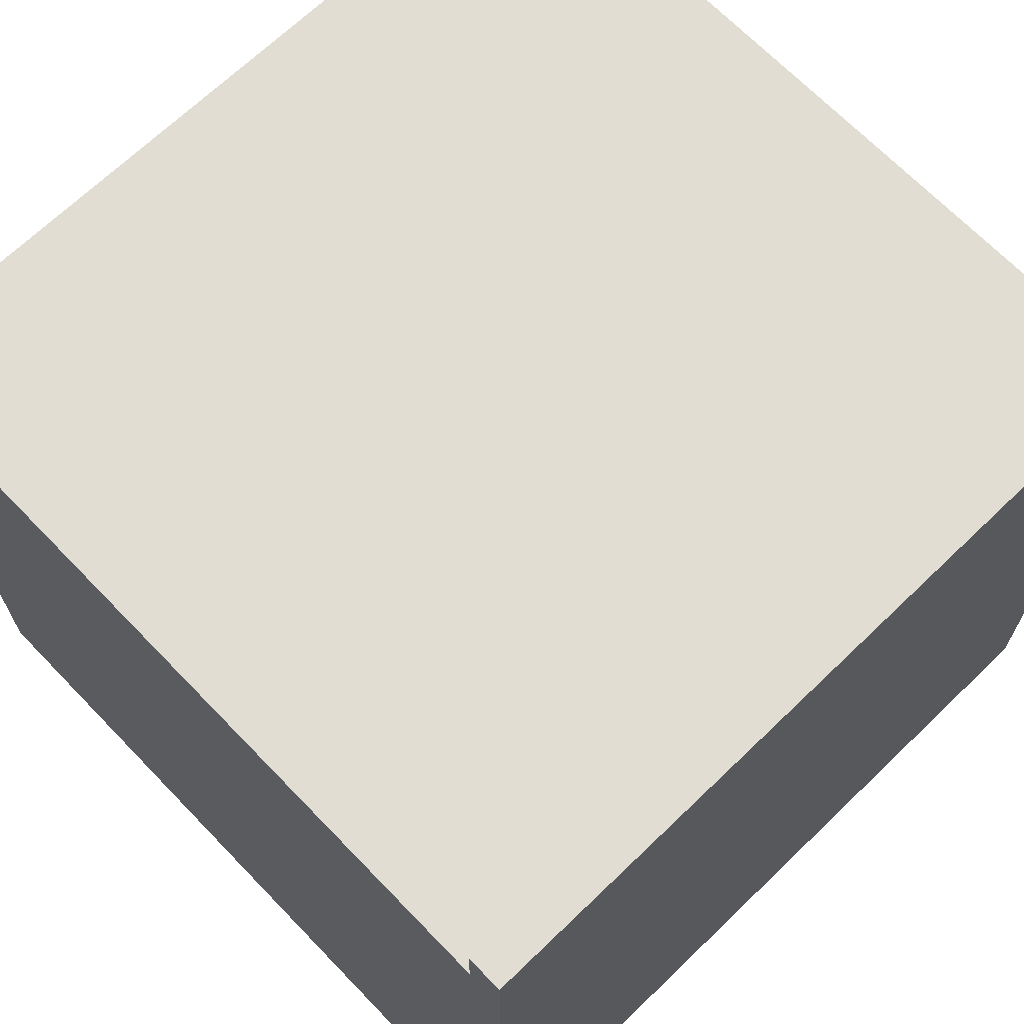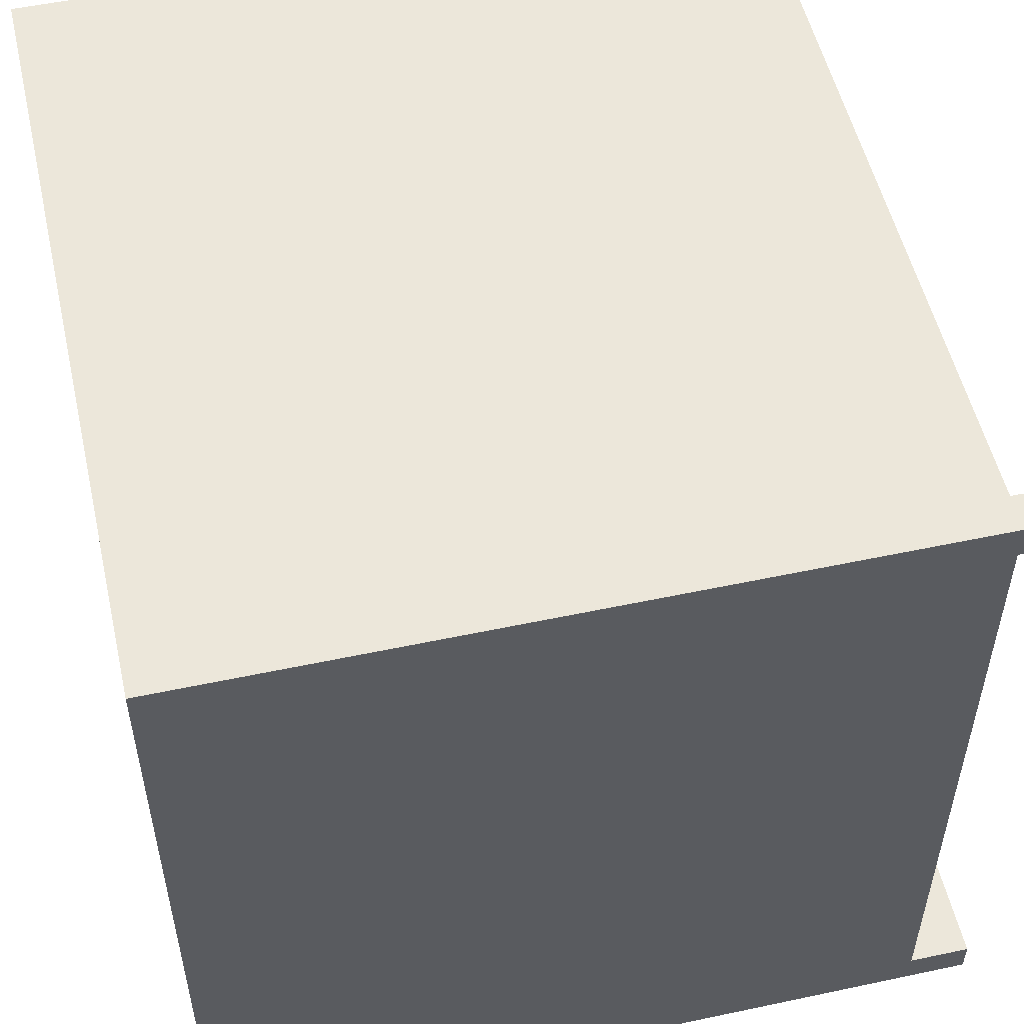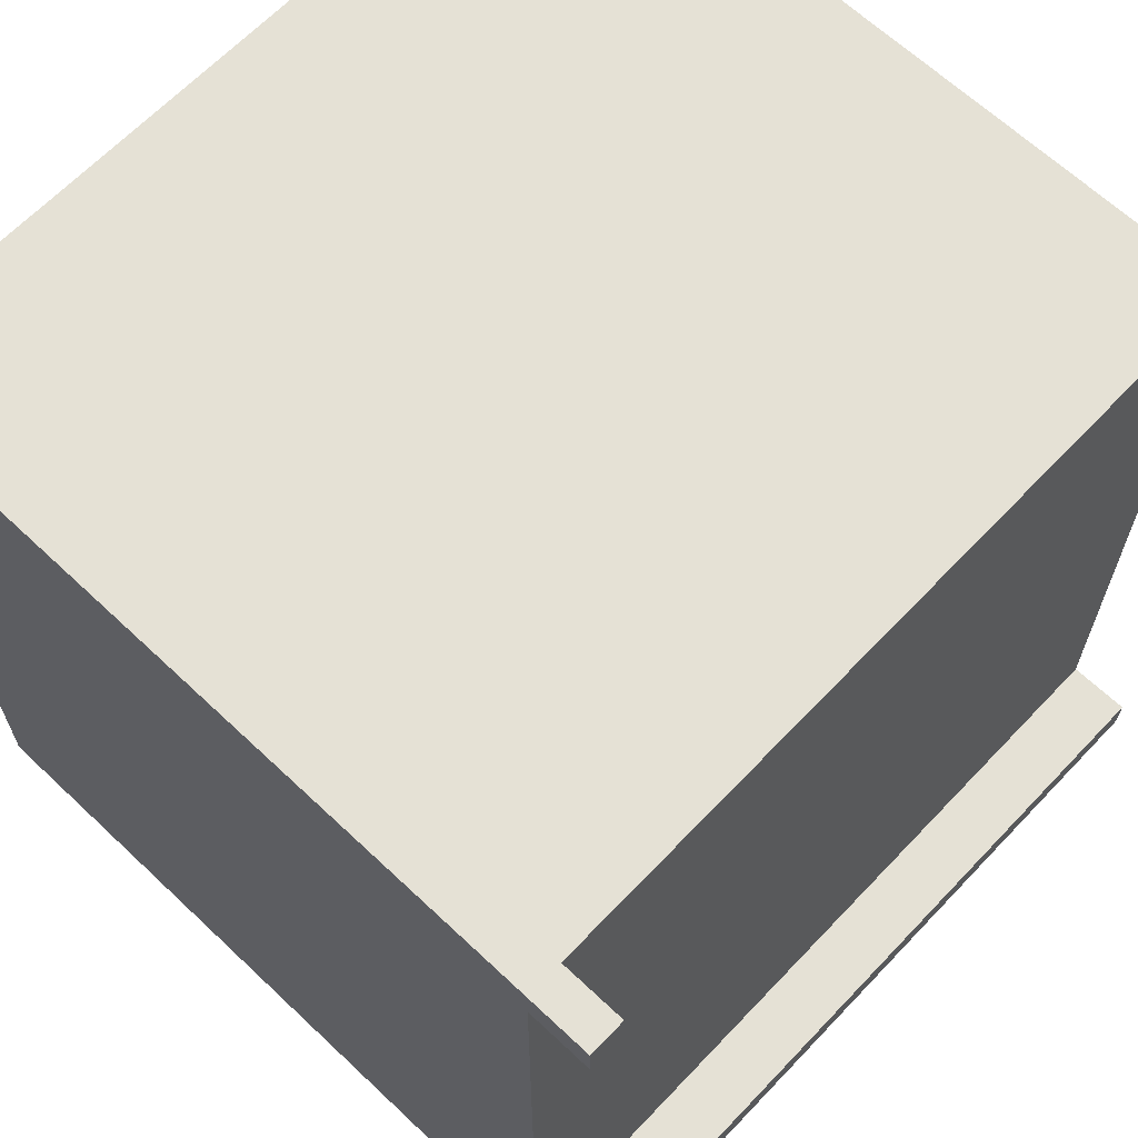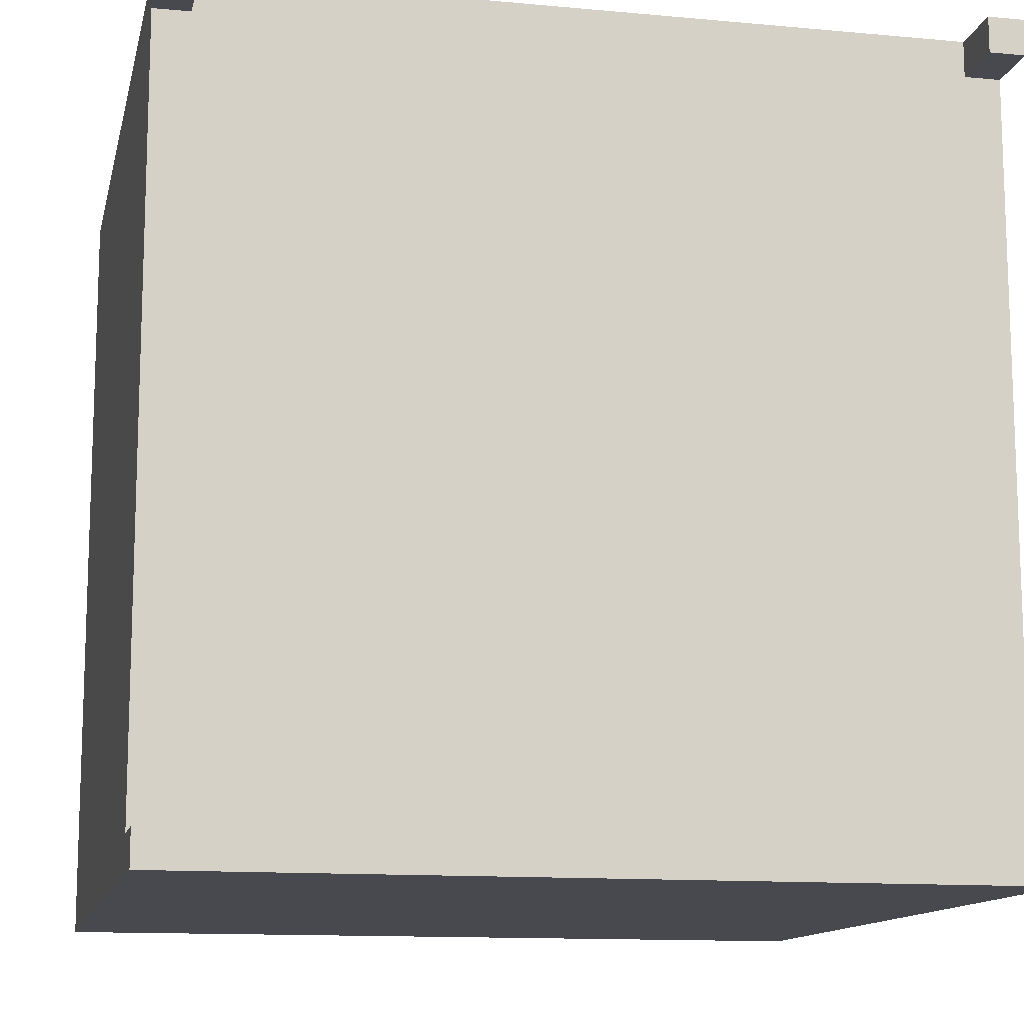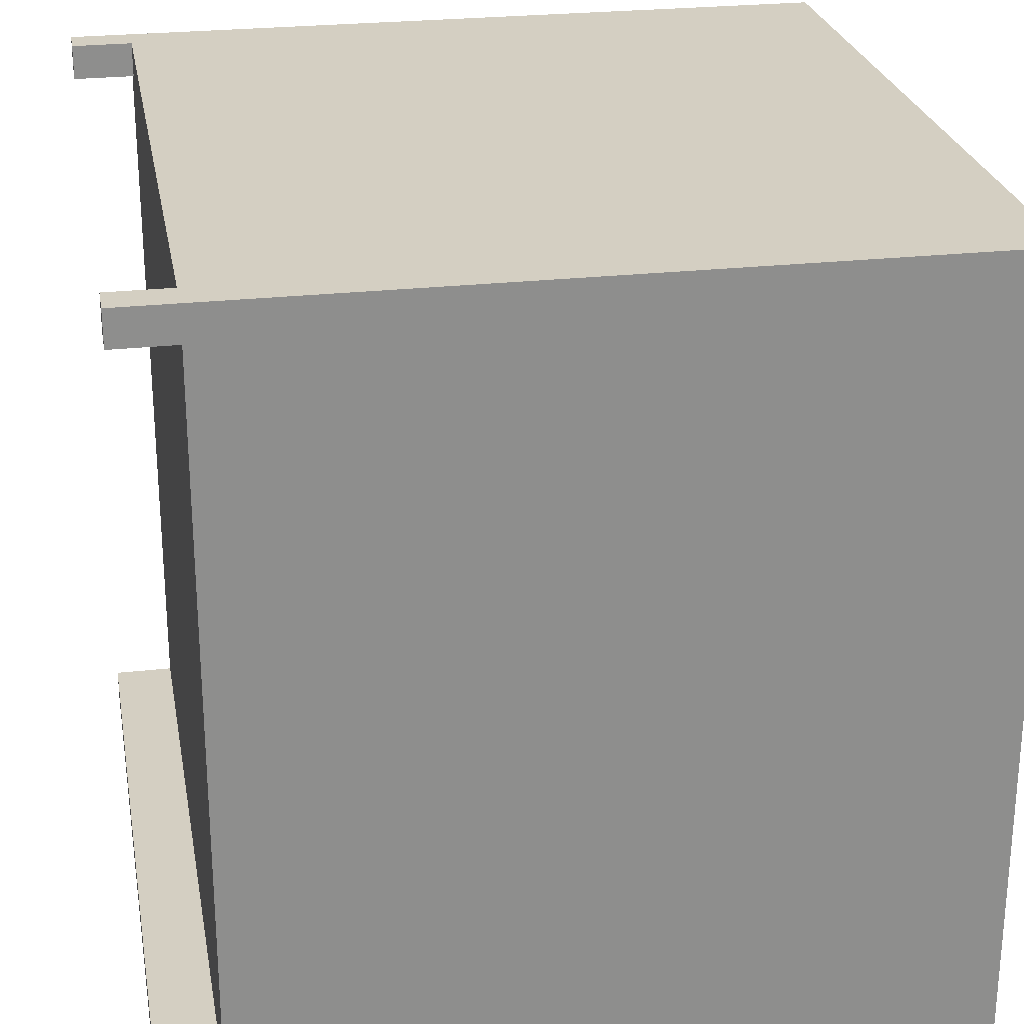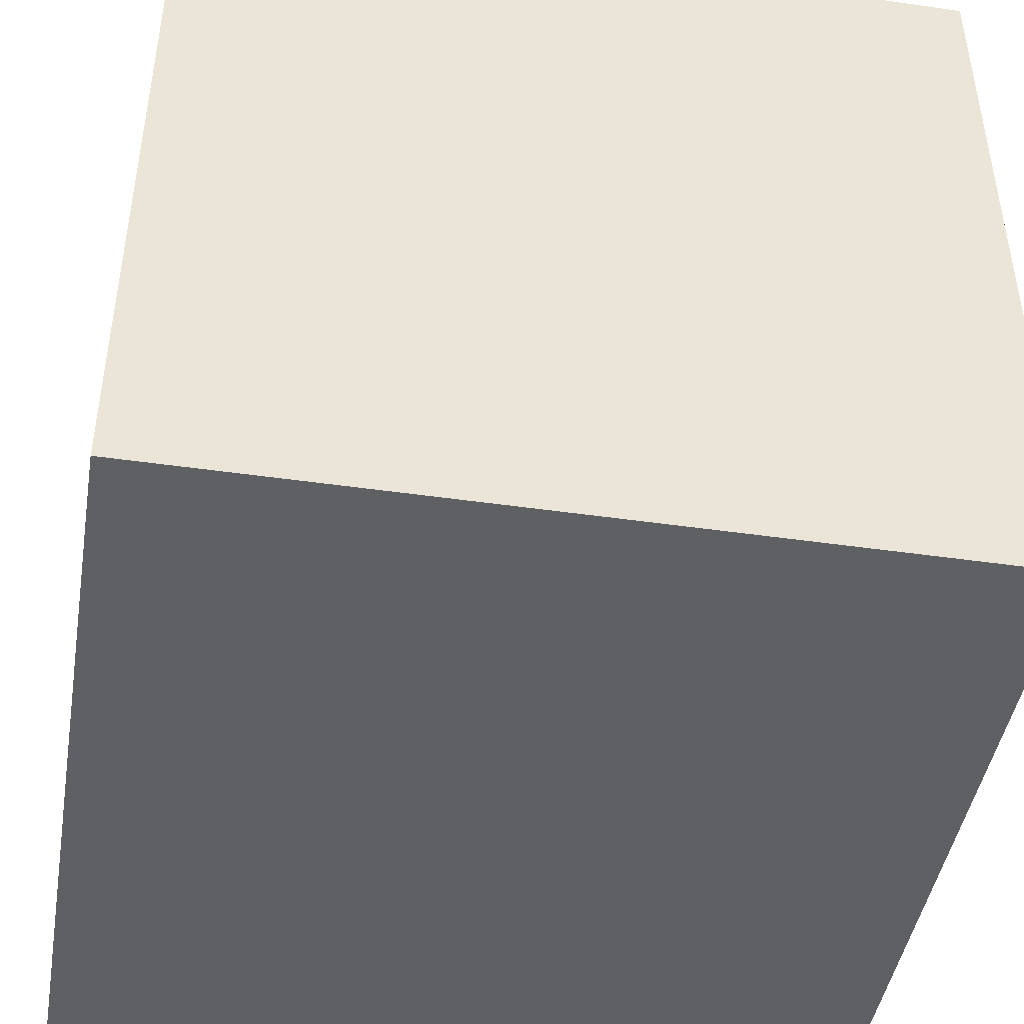
<metadata>
{"format":"obj","ext":"obj","renderer":"f3d","projection":"perspective","resolution":1024,"background":"white","views":[{"elev":68.3,"azim":136.0,"up":"+Y"},{"elev":53.4,"azim":77.2,"up":"+Z"},{"elev":64.9,"azim":133.5,"up":"+Z"},{"elev":-12.6,"azim":167.8,"up":"+Z"},{"elev":25.6,"azim":-100.2,"up":"+Z"},{"elev":-45.1,"azim":170.5,"up":"+Y"}]}
</metadata>
<code>
v 0.5 -0.5 -0.5
v 0.5 0.5 -0.5
v 0.5 0.5 -0.4559
v 0.5 -0.5 -0.4559
v 0.4559 -0.5 -0.4559
v 0.4559 -0.5 -0.5
v 0.4559 0.5 -0.5
v 0.4559 0.5 -0.4559
v 0.4559 0.4231 -0.5
v 0.5 0.4231 -0.5
v 0.5 0.4231 -0.4559
v 0.4559 0.4231 -0.4559
v 0.5 -0.5 0.5
v 0.5 0.5 0.5
v 0.5 0.5 0.4559
v 0.5 -0.5 0.4559
v 0.4559 -0.5 0.4559
v 0.4559 -0.5 0.5
v 0.4559 0.5 0.5
v 0.4559 0.5 0.4559
v 0.4559 0.4231 0.5
v 0.5 0.4231 0.5
v 0.5 0.4231 0.4559
v 0.4559 0.4231 0.4559
v -0.5 -0.5 -0.5
v -0.5 0.5 -0.5
v -0.5 0.5 -0.4559
v -0.5 -0.5 -0.4559
v -0.4559 -0.5 -0.4559
v -0.4559 -0.5 -0.5
v -0.4559 0.5 -0.5
v -0.4559 0.5 -0.4559
v -0.4559 0.4231 -0.5
v -0.5 0.4231 -0.5
v -0.5 0.4231 -0.4559
v -0.4559 0.4231 -0.4559
v -0.5 -0.5 0.5
v -0.5 0.5 0.5
v -0.5 0.5 0.4559
v -0.5 -0.5 0.4559
v -0.4559 -0.5 0.4559
v -0.4559 -0.5 0.5
v -0.4559 0.5 0.5
v -0.4559 0.5 0.4559
v -0.4559 0.4231 0.5
v -0.5 0.4231 0.5
v -0.5 0.4231 0.4559
v -0.4559 0.4231 0.4559
v 0.4559 0.4231 -0.25
v 0.5 0.4231 -0.25
v 0.5 -0.5 -0.25
v 0.4559 -0.5 -0.25
v -0.4559 -0.5 -0.25
v -0.5 -0.5 -0.25
v -0.5 0.4231 -0.25
v -0.4559 0.4231 -0.25
v 0.4559 0.4231 0.25
v 0.5 0.4231 0.25
v 0.5 -0.5 0.25
v 0.4559 -0.5 0.25
v -0.4559 -0.5 0.25
v -0.5 -0.5 0.25
v -0.5 0.4231 0.25
v -0.4559 0.4231 0.25
v 0.25 0.4231 -0.25
v 0.25 0.4231 -0.4559
v 0.25 0.5 -0.4559
v 0.25 0.5 -0.5
v 0.25 0.4231 -0.5
v 0.25 -0.5 -0.5
v 0.25 -0.5 -0.4559
v 0.25 -0.5 -0.25
v 0.25 -0.5 0.25
v 0.25 -0.5 0.4559
v 0.25 -0.5 0.5
v 0.25 0.4231 0.5
v 0.25 0.4231 0.4559
v 0.25 0.4231 0.25
v -0.25 0.4231 -0.25
v -0.25 0.4231 -0.4559
v -0.25 0.5 -0.4559
v -0.25 0.5 -0.5
v -0.25 0.4231 -0.5
v -0.25 -0.5 -0.5
v -0.25 -0.5 -0.4559
v -0.25 -0.5 -0.25
v -0.25 -0.5 0.25
v -0.25 -0.5 0.4559
v -0.25 -0.5 0.5
v -0.25 0.4231 0.5
v -0.25 0.4231 0.4559
v -0.25 0.4231 0.25
f 4 11 50 51
f 11 4 1 10
f 6 9 10 1
f 52 5 4 51
f 7 8 3 2
f 5 6 1 4
f 9 7 2 10
f 3 11 10 2
f 23 22 13 16
f 21 18 13 22
f 20 19 14 15
f 18 17 16 13
f 19 21 22 14
f 15 14 22 23
f 20 24 21 19
f 12 49 50 11
f 24 20 15 23
f 8 12 11 3
f 35 34 25 28
f 85 29 30 84
f 84 30 33 83
f 25 34 33 30
f 27 32 31 26
f 28 25 30 29
f 34 26 31 33
f 27 26 34 35
f 56 79 80 36
f 28 54 55 35
f 47 40 37 46
f 86 53 29 85
f 89 42 41 88
f 90 45 42 89
f 37 42 45 46
f 29 53 54 28
f 39 38 43 44
f 40 41 42 37
f 46 45 43 38
f 39 47 46 38
f 44 43 45 48
f 91 48 45 90
f 56 36 35 55
f 44 48 47 39
f 32 27 35 36
f 82 83 33 31
f 32 36 80 81
f 82 31 32 81
f 50 49 57 58
f 59 51 50 58
f 60 52 51 59
f 61 53 86 87
f 62 54 53 61
f 55 54 62 63
f 56 55 63 64
f 79 56 64 92
f 57 24 23 58
f 59 58 23 16
f 17 60 59 16
f 88 41 61 87
f 62 61 41 40
f 63 62 40 47
f 48 64 63 47
f 91 92 64 48
f 57 49 65 78
f 66 65 49 12
f 67 66 12 8
f 7 68 67 8
f 7 9 69 68
f 6 70 69 9
f 5 71 70 6
f 52 72 71 5
f 72 52 60 73
f 17 74 73 60
f 18 75 74 17
f 21 76 75 18
f 24 77 76 21
f 24 57 78 77
f 78 65 79 92
f 80 79 65 66
f 81 80 66 67
f 82 81 67 68
f 83 82 68 69
f 84 83 69 70
f 85 84 70 71
f 86 85 71 72
f 87 86 72 73
f 88 87 73 74
f 89 88 74 75
f 90 89 75 76
f 77 91 90 76
f 78 92 91 77

</code>
